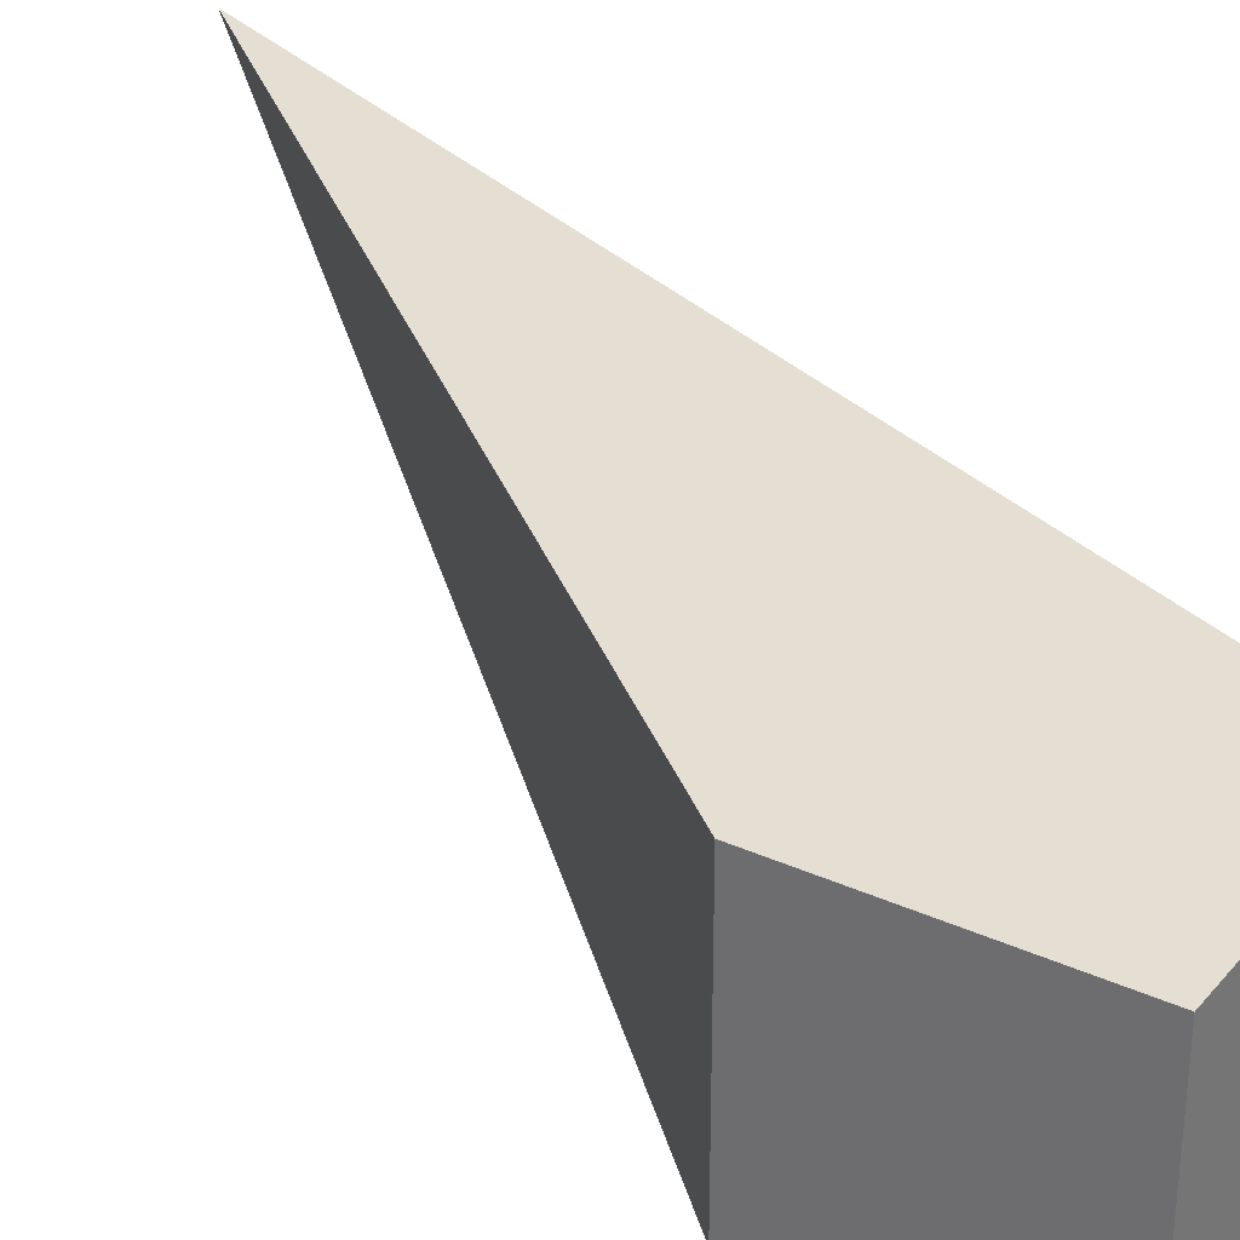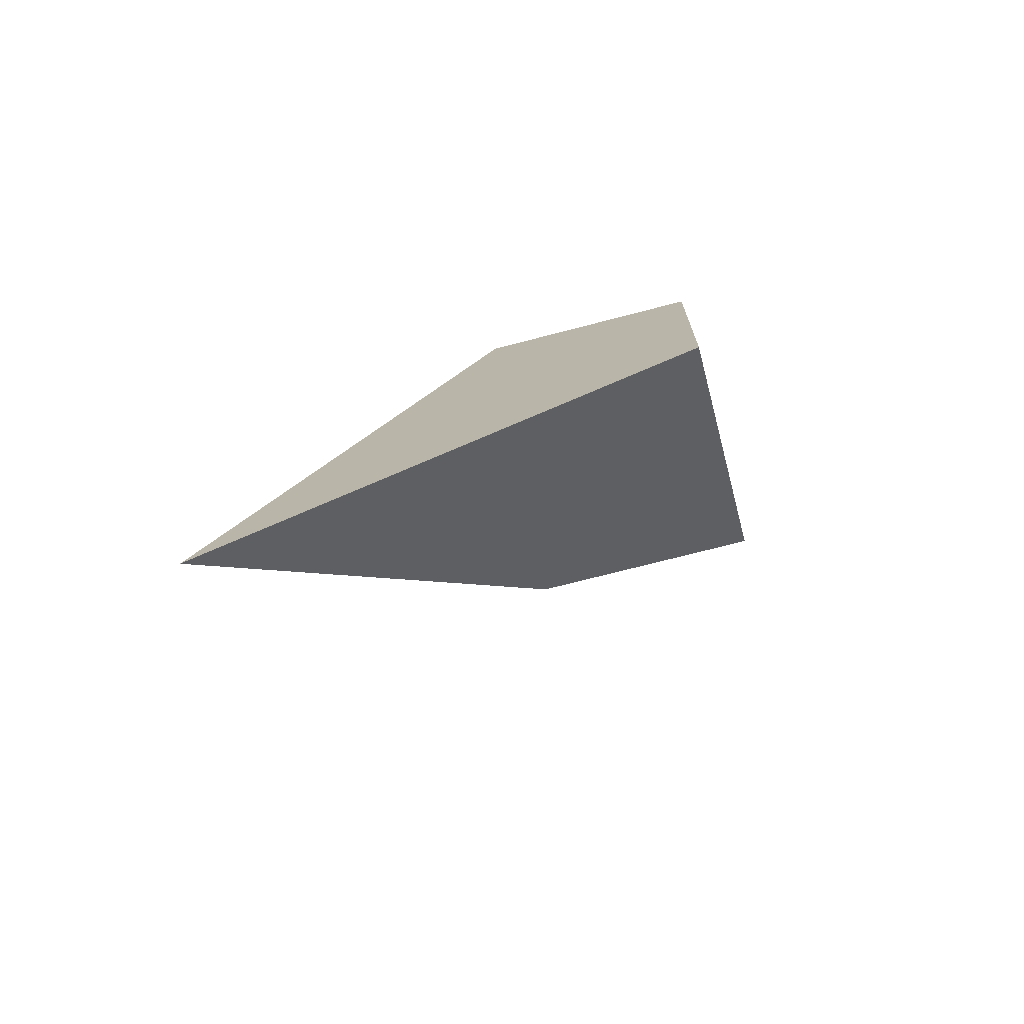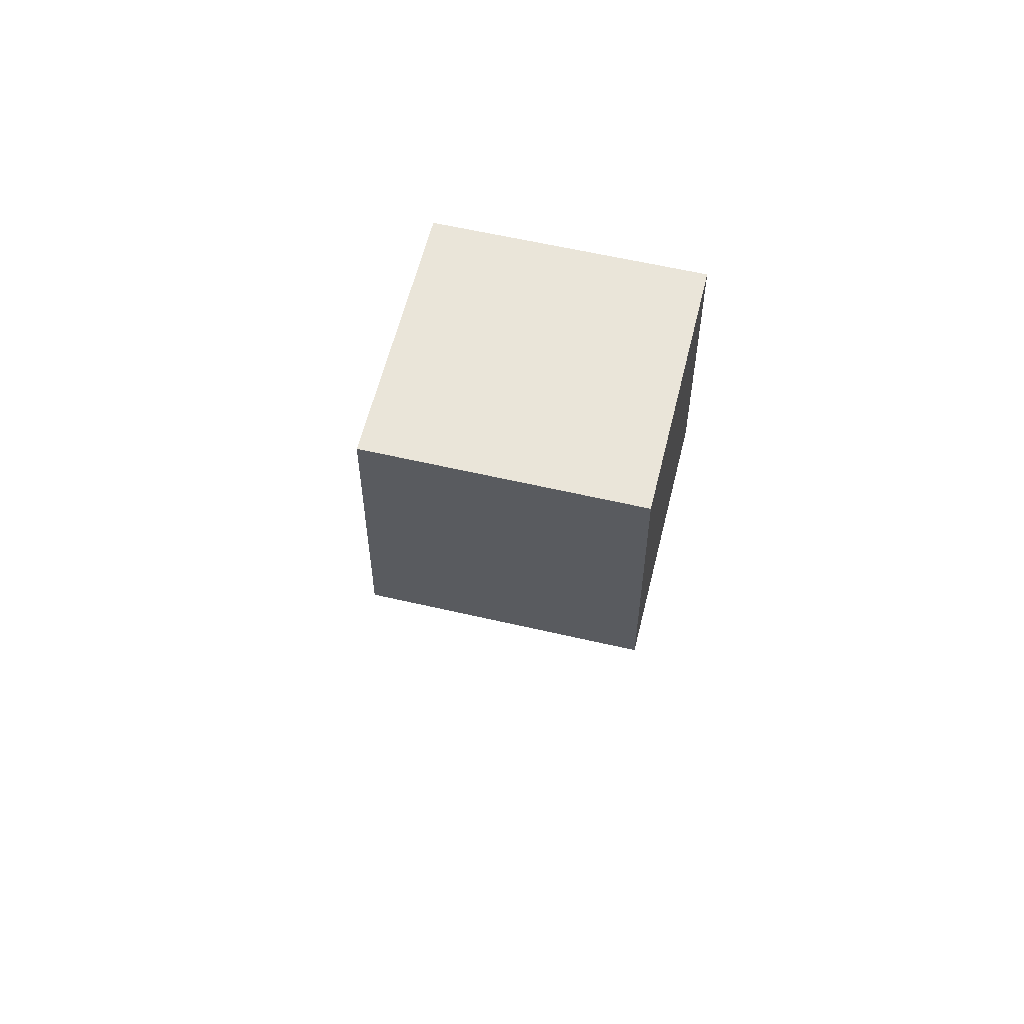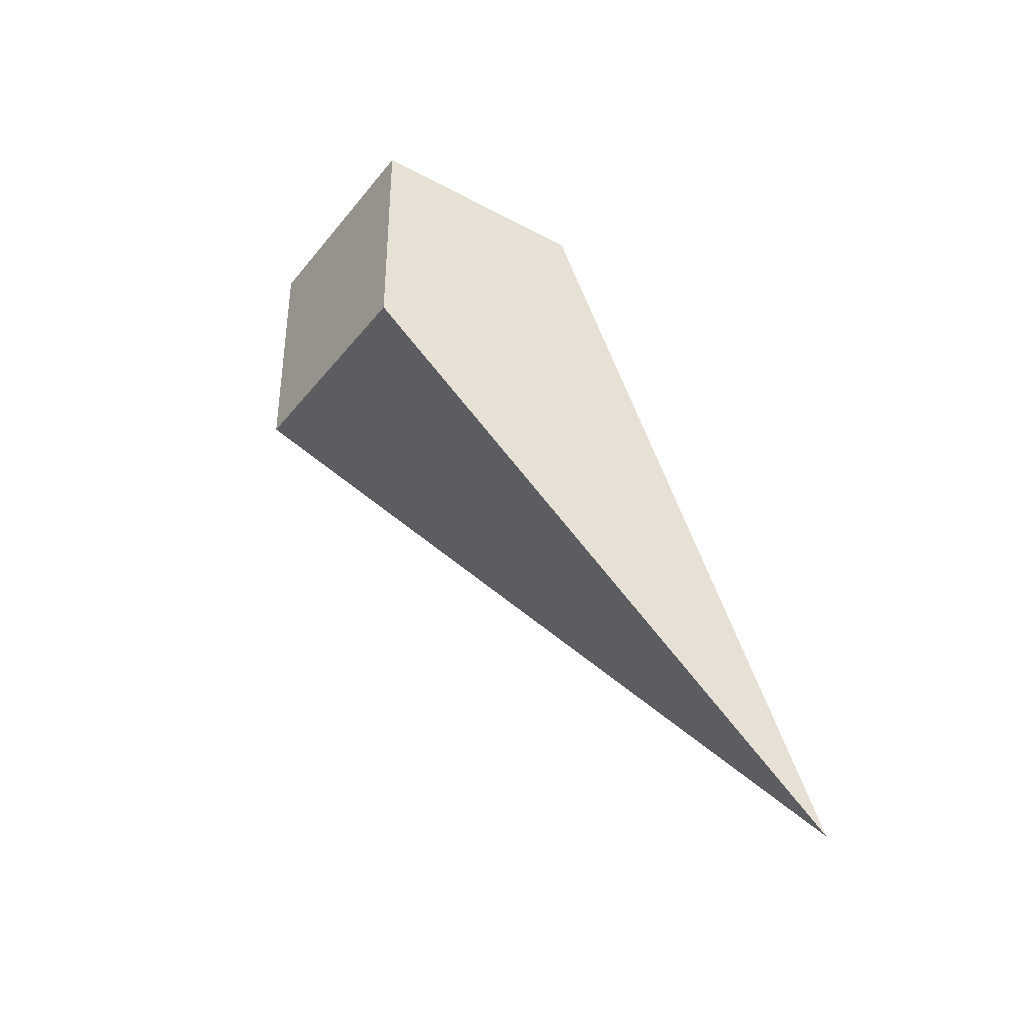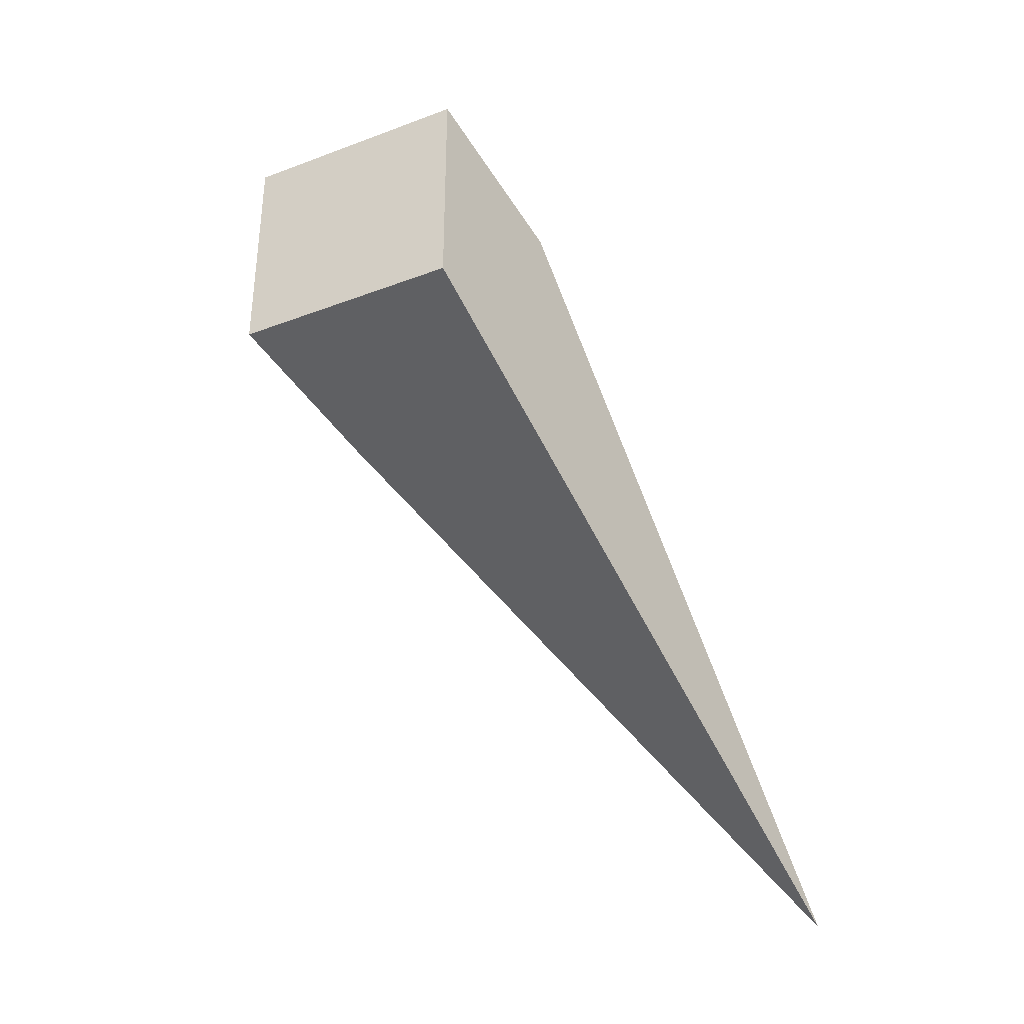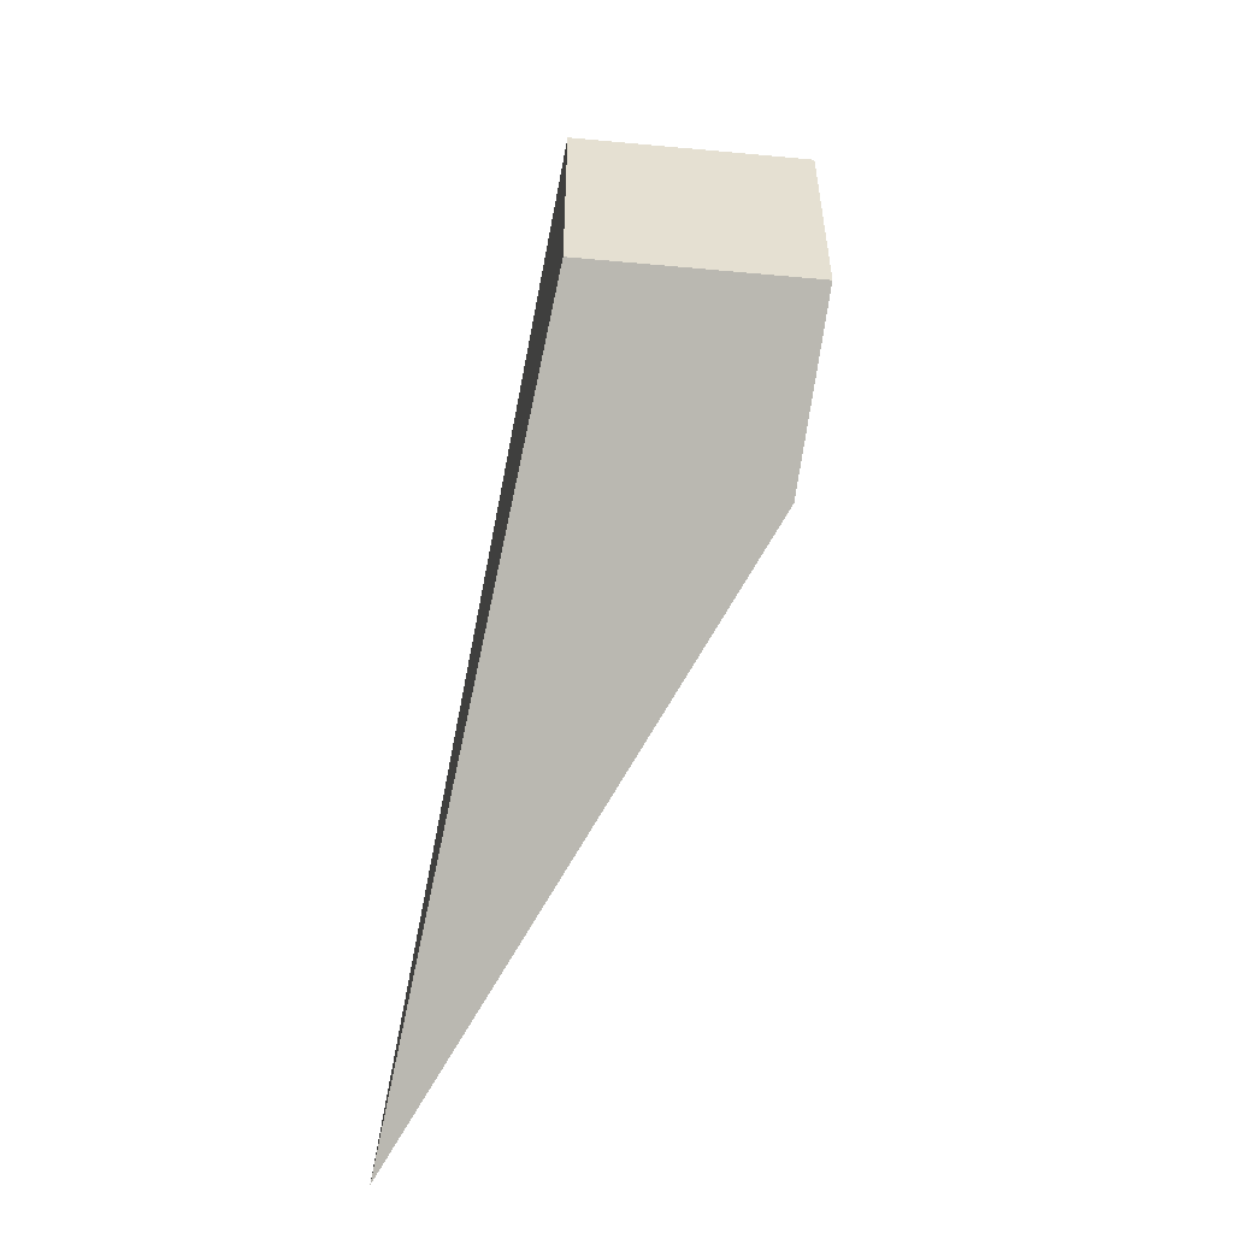
<metadata>
{"format":"obj","ext":"obj","renderer":"f3d","projection":"perspective","resolution":1024,"background":"white","views":[{"elev":31.0,"azim":-57.0,"up":"+Y"},{"elev":-71.5,"azim":-165.4,"up":"+Z"},{"elev":58.5,"azim":-76.4,"up":"+Z"},{"elev":-39.1,"azim":55.9,"up":"+Z"},{"elev":-35.5,"azim":26.4,"up":"+Z"},{"elev":-53.1,"azim":-95.6,"up":"+Z"}]}
</metadata>
<code>
o Cube
v 2.959 1.824 -6.45
v 1.013 -1 -1.03
v 1.013 1 0.9699
v 1.013 -1 0.9699
v -0.9867 1 -1.03
v -0.9867 -1 -1.03
v -0.9867 1 0.9699
v -0.9867 -1 0.9699
f 1 5 7 3
f 4 3 7 8
f 8 7 5 6
f 6 2 4 8
f 2 1 3 4
f 6 5 1 2

</code>
